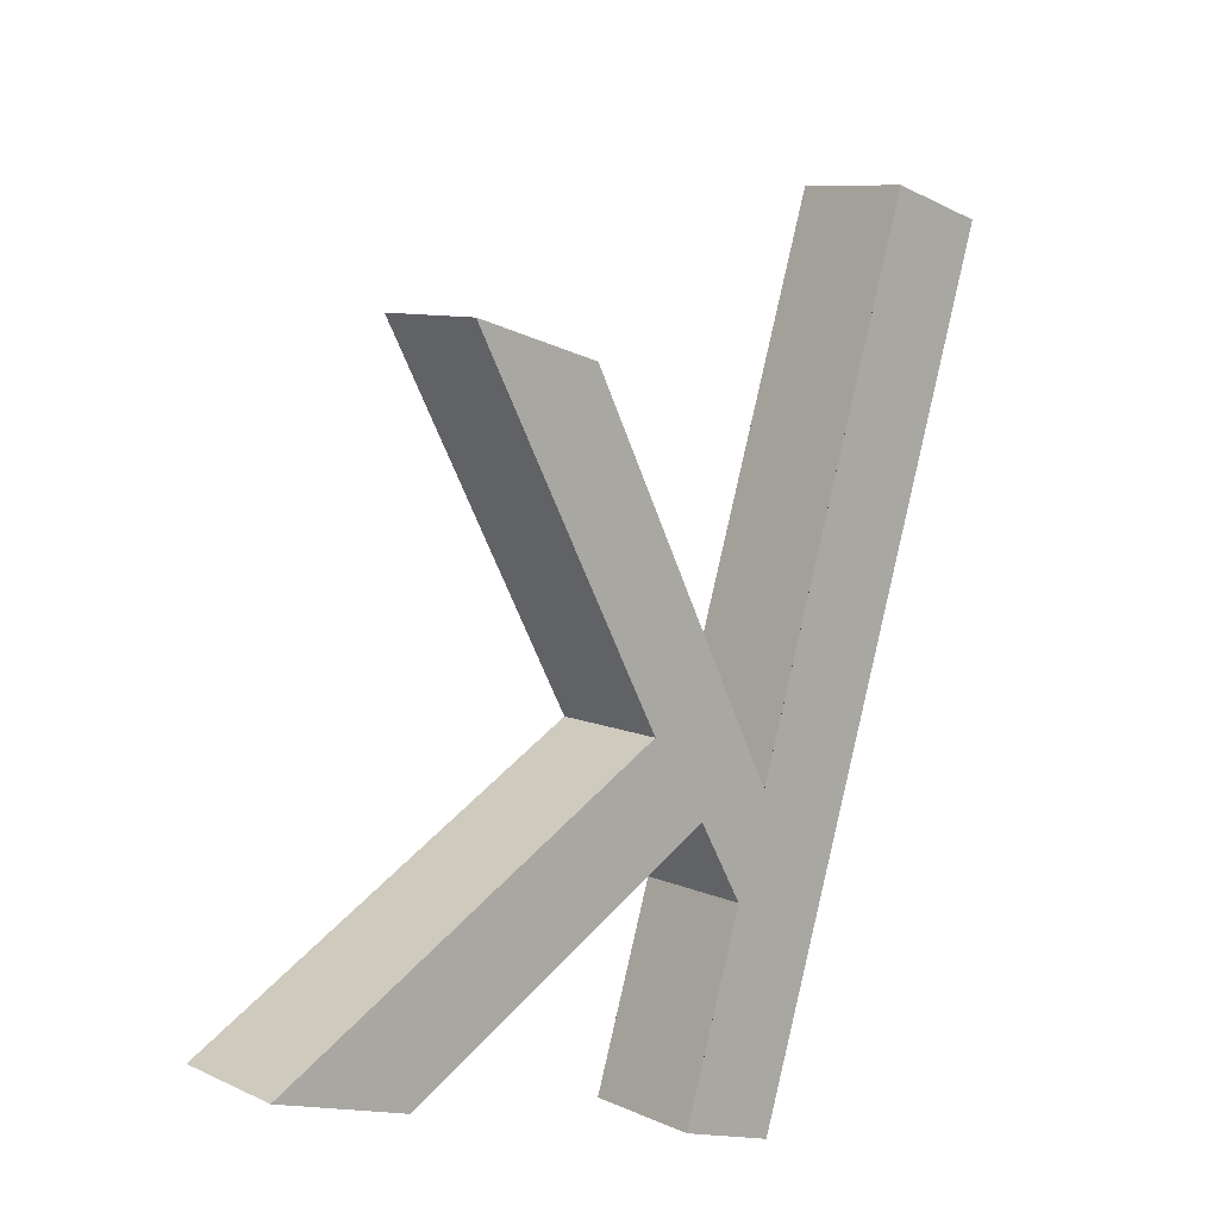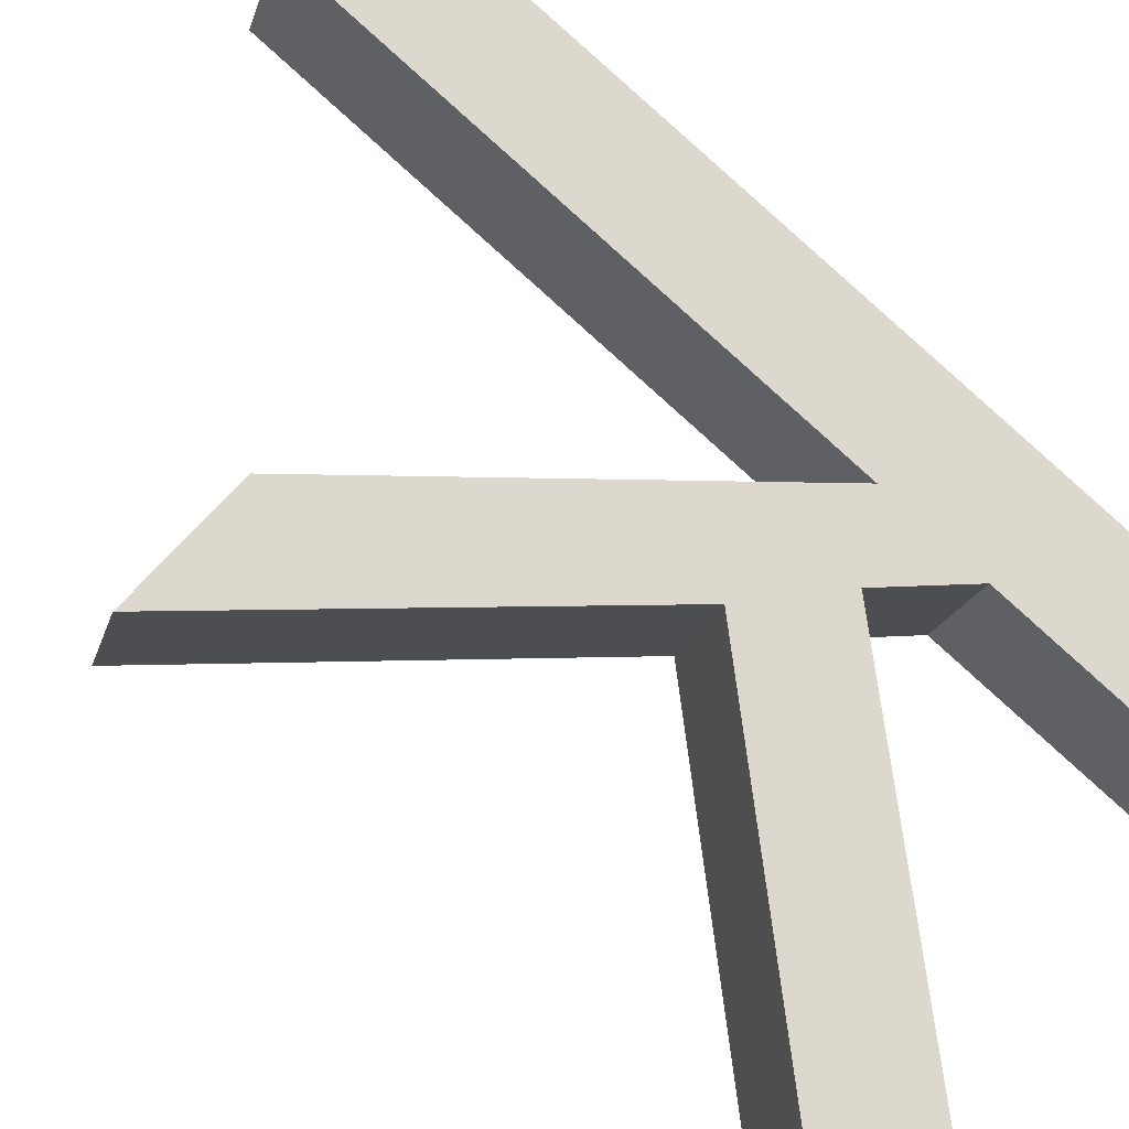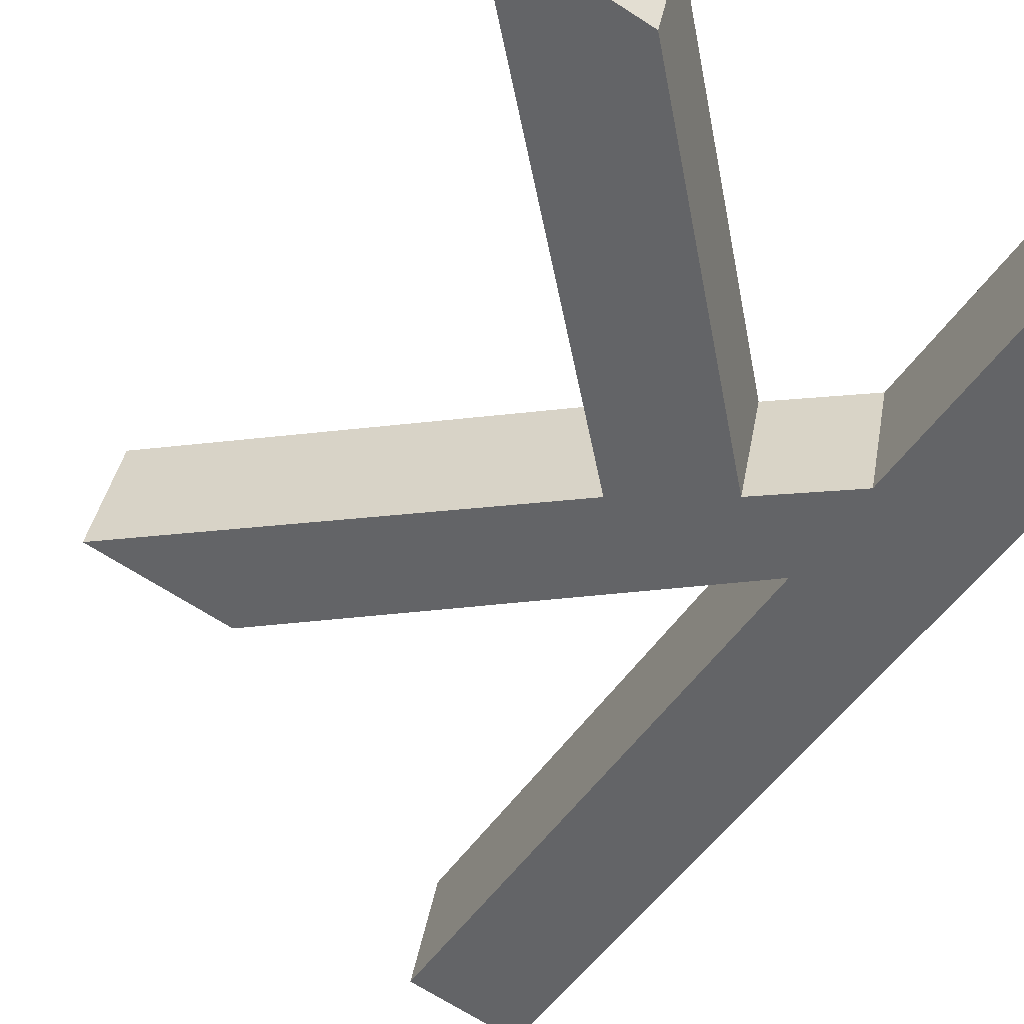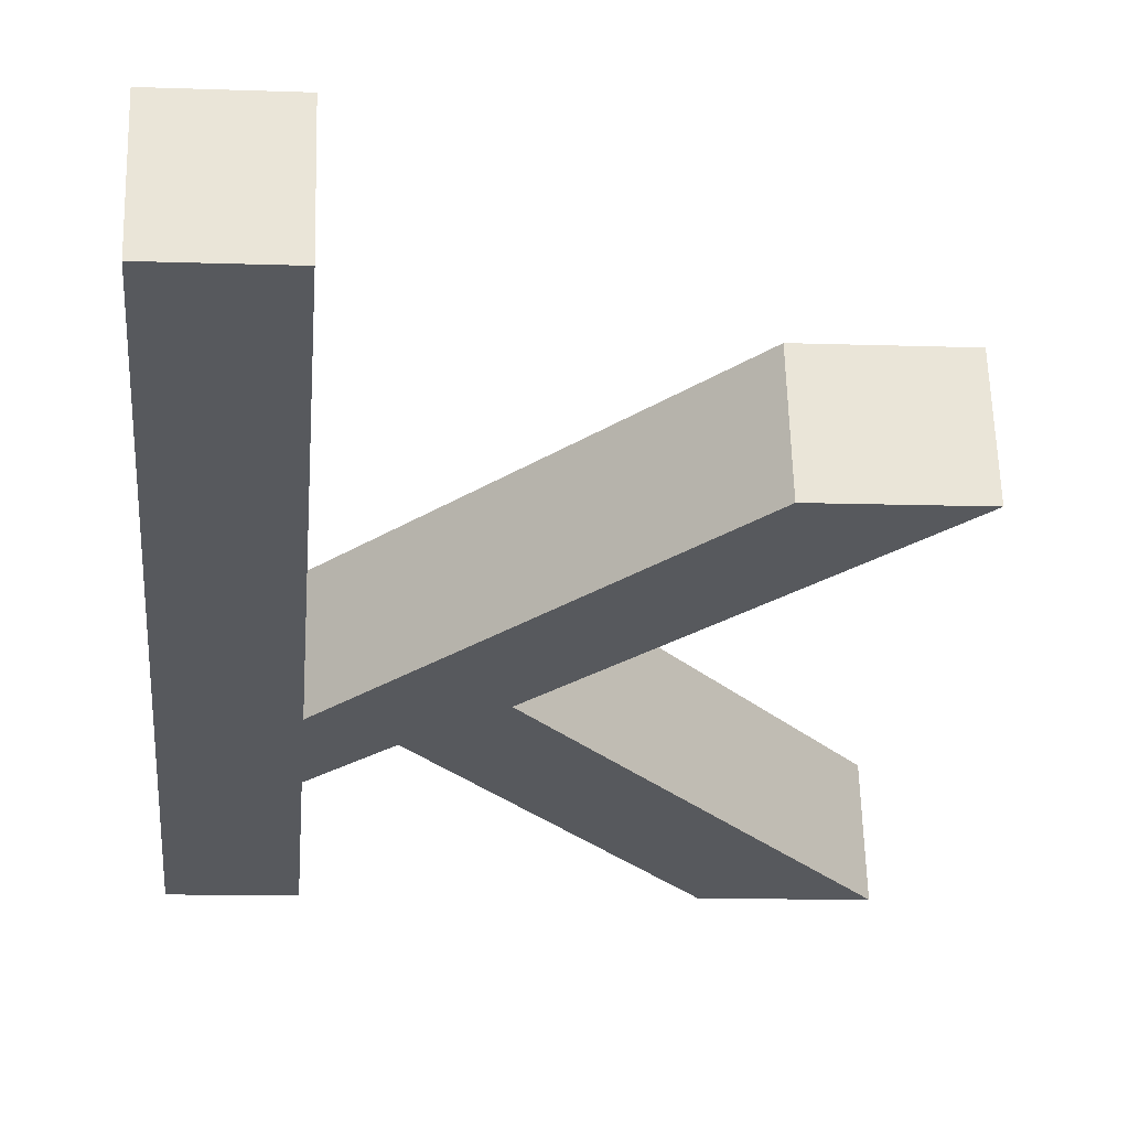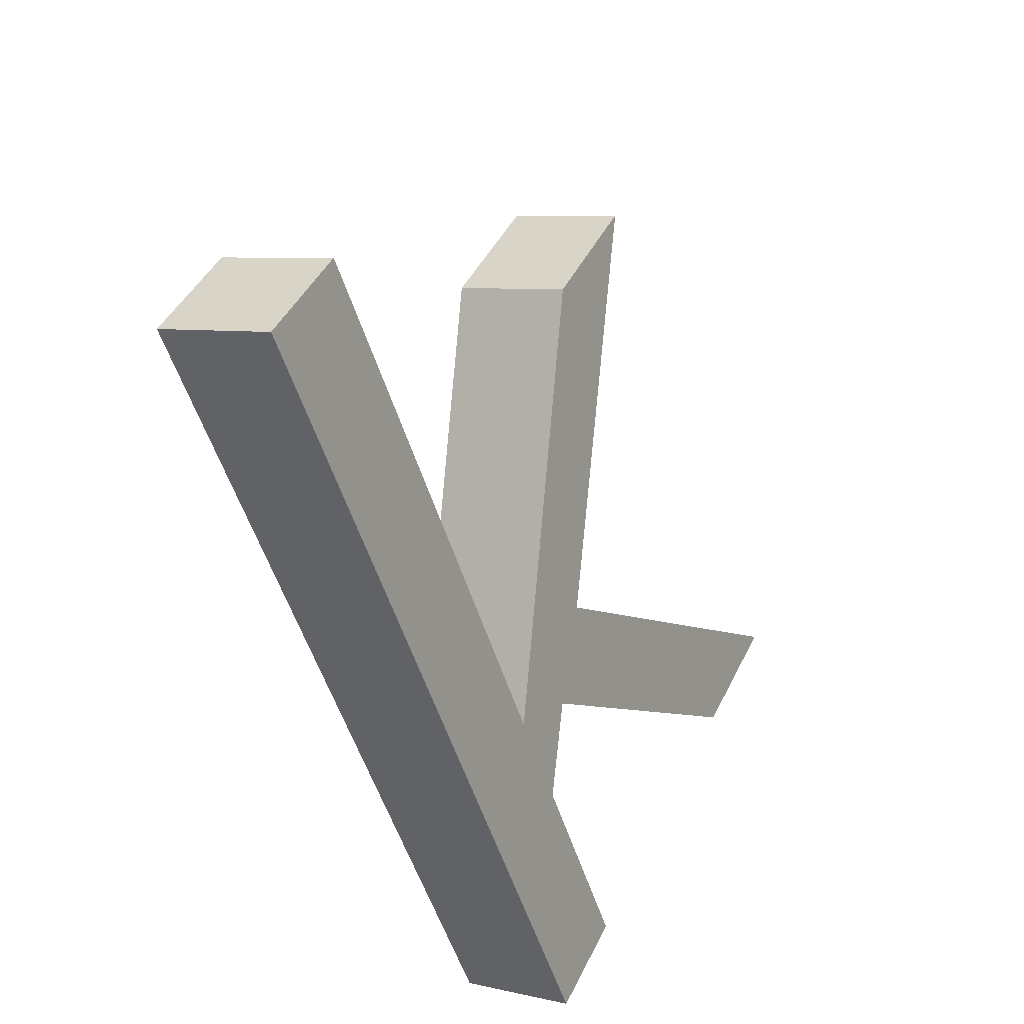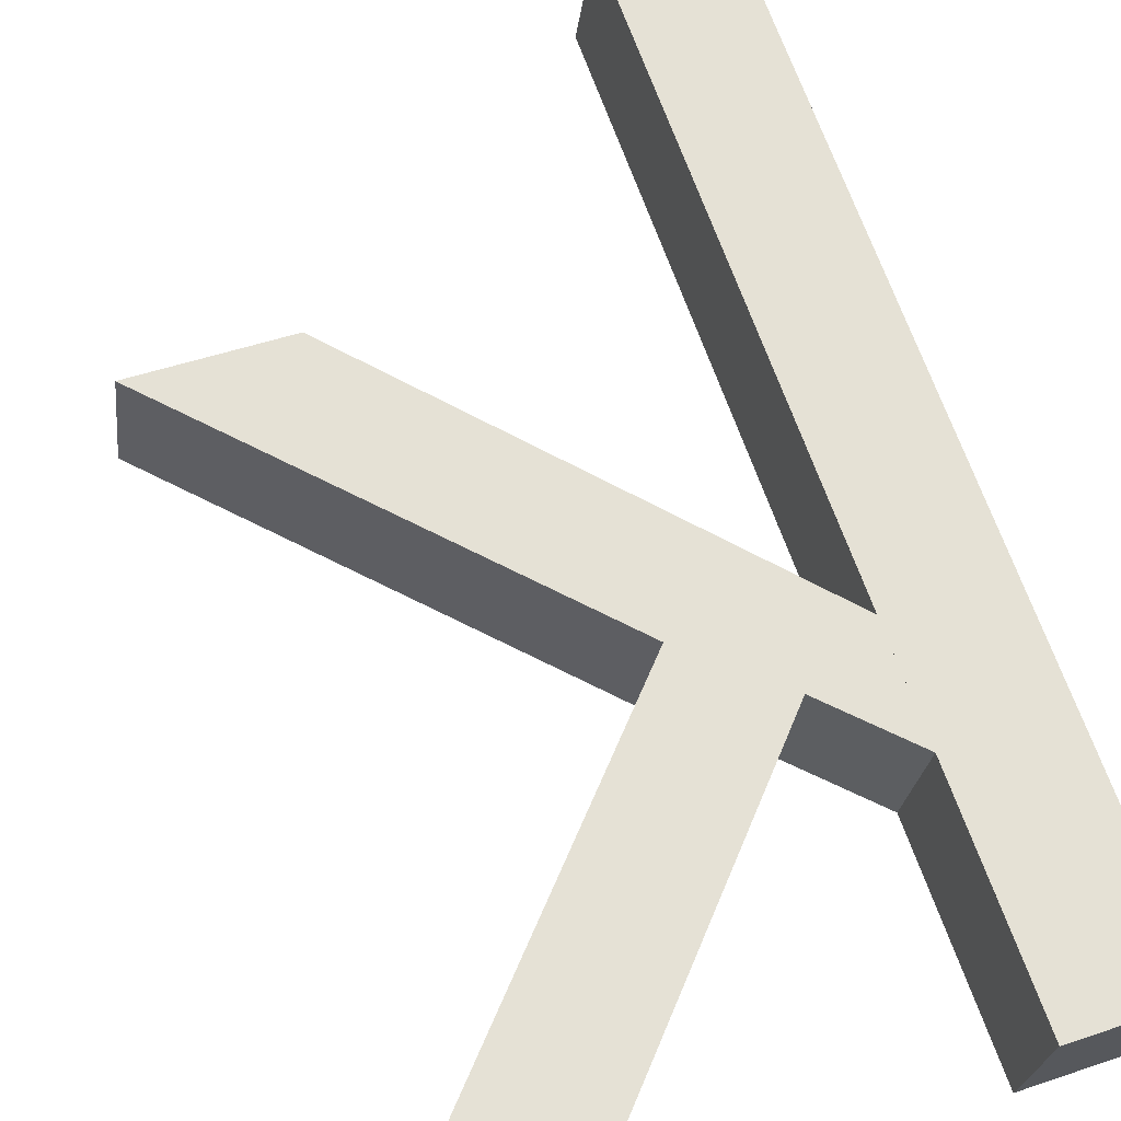
<metadata>
{"format":"obj","ext":"obj","renderer":"f3d","projection":"perspective","resolution":1024,"background":"white","views":[{"elev":-15.9,"azim":-44.4,"up":"+Y"},{"elev":59.1,"azim":-51.8,"up":"+Z"},{"elev":-68.4,"azim":-32.8,"up":"+Z"},{"elev":-10.8,"azim":174.9,"up":"+Z"},{"elev":45.6,"azim":115.2,"up":"+Y"},{"elev":48.5,"azim":-20.8,"up":"+Z"}]}
</metadata>
<code>
o mesh33/mesh33-geometry#mesh33-geometry
v -3e-06 -0.2111 -0.2032
v 0.000692 -0.2166 -0.205
v 0.000692 -0.2111 -0.2032
v -3e-06 -0.2166 -0.205
v 0.000692 -0.2163 -0.2058
v 0.000692 -0.2108 -0.2039
v -3e-06 -0.2146 -0.2044
v -3e-06 -0.2163 -0.2058
v -3e-06 -0.2108 -0.2039
v -3e-06 -0.2143 -0.2051
v -3e-06 -0.2152 -0.2046
v -0.002012 -0.2126 -0.2037
v -3e-06 -0.215 -0.2053
v -0.002012 -0.2124 -0.2045
v -0.000455 -0.2148 -0.2044
v -0.000455 -0.2146 -0.2052
v -0.002889 -0.2126 -0.2037
v -0.000969 -0.2144 -0.2043
v -0.000969 -0.2142 -0.2051
v -0.002889 -0.2124 -0.2045
v -0.002112 -0.2166 -0.205
v -0.002112 -0.2163 -0.2058
v -0.003029 -0.2166 -0.205
v -0.003029 -0.2163 -0.2058
f 1 2 3
f 2 1 4
f 3 2 1
f 4 1 2
f 5 3 2
f 2 3 5
f 6 1 3
f 3 1 6
f 4 1 7
f 7 1 4
f 8 2 4
f 4 2 8
f 3 5 6
f 6 5 3
f 2 8 5
f 5 8 2
f 1 6 9
f 9 6 1
f 1 10 7
f 7 10 1
f 4 7 11
f 11 7 4
f 11 8 4
f 4 8 11
f 8 6 5
f 5 6 8
f 6 8 9
f 9 8 6
f 10 1 9
f 9 1 10
f 10 12 7
f 7 12 10
f 12 11 7
f 7 11 12
f 8 11 13
f 13 11 8
f 9 8 13
f 13 8 9
f 9 13 10
f 10 13 9
f 12 10 14
f 14 10 12
f 11 12 15
f 15 12 11
f 11 16 13
f 13 16 11
f 16 10 13
f 13 10 16
f 10 16 14
f 14 16 10
f 14 17 12
f 12 17 14
f 15 12 18
f 18 12 15
f 16 11 15
f 15 11 16
f 14 16 19
f 19 16 14
f 17 14 20
f 20 14 17
f 18 12 17
f 17 12 18
f 18 21 15
f 15 21 18
f 15 22 16
f 16 22 15
f 22 19 16
f 16 19 22
f 14 19 20
f 20 19 14
f 20 18 17
f 17 18 20
f 21 18 23
f 23 18 21
f 22 15 21
f 21 15 22
f 19 22 24
f 24 22 19
f 18 20 19
f 19 20 18
f 18 24 23
f 23 24 18
f 24 21 23
f 23 21 24
f 21 24 22
f 22 24 21
f 24 18 19
f 19 18 24

</code>
